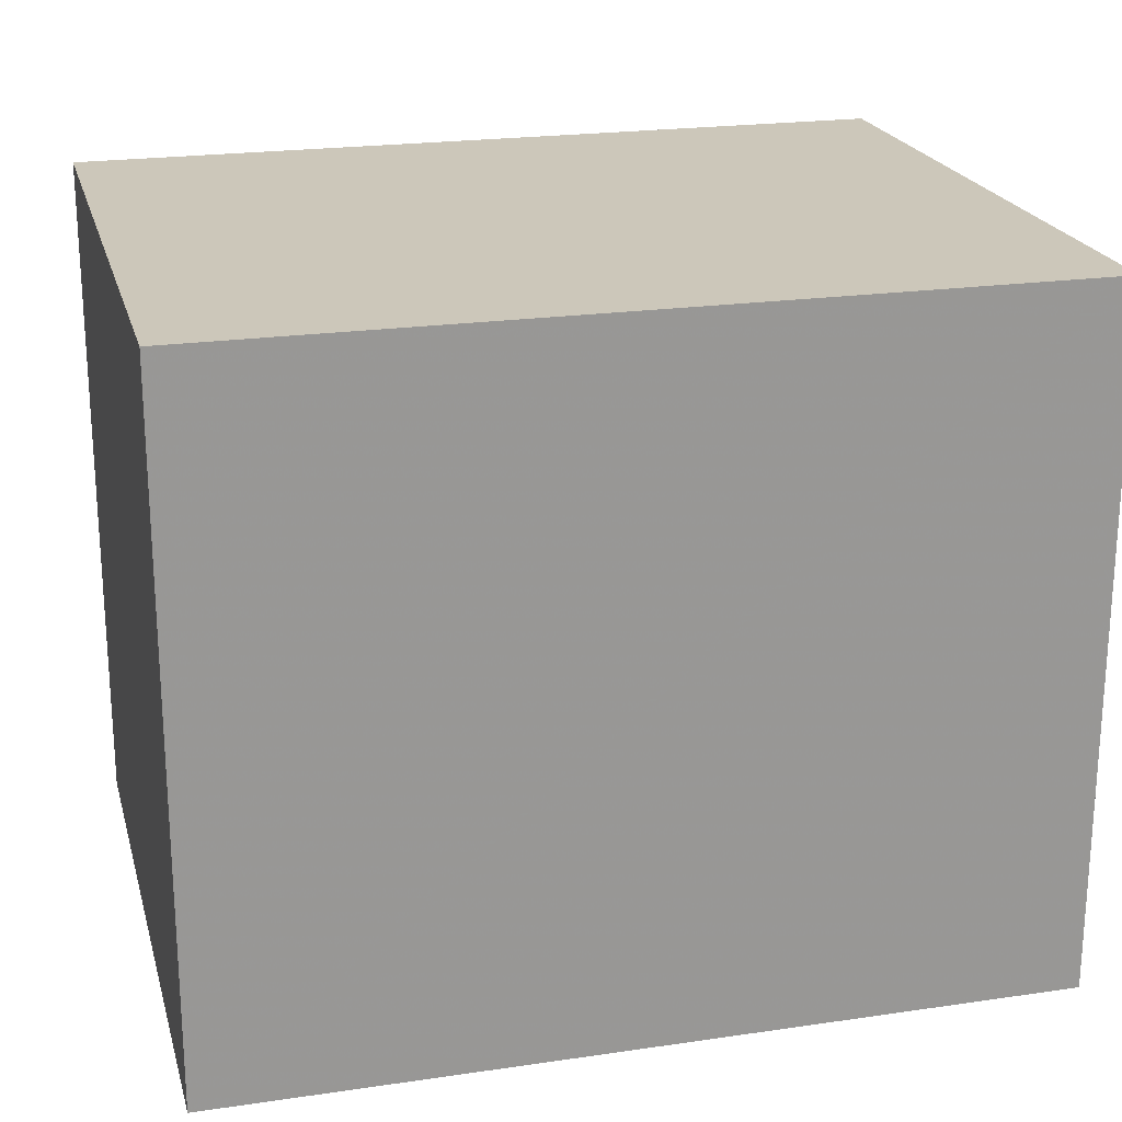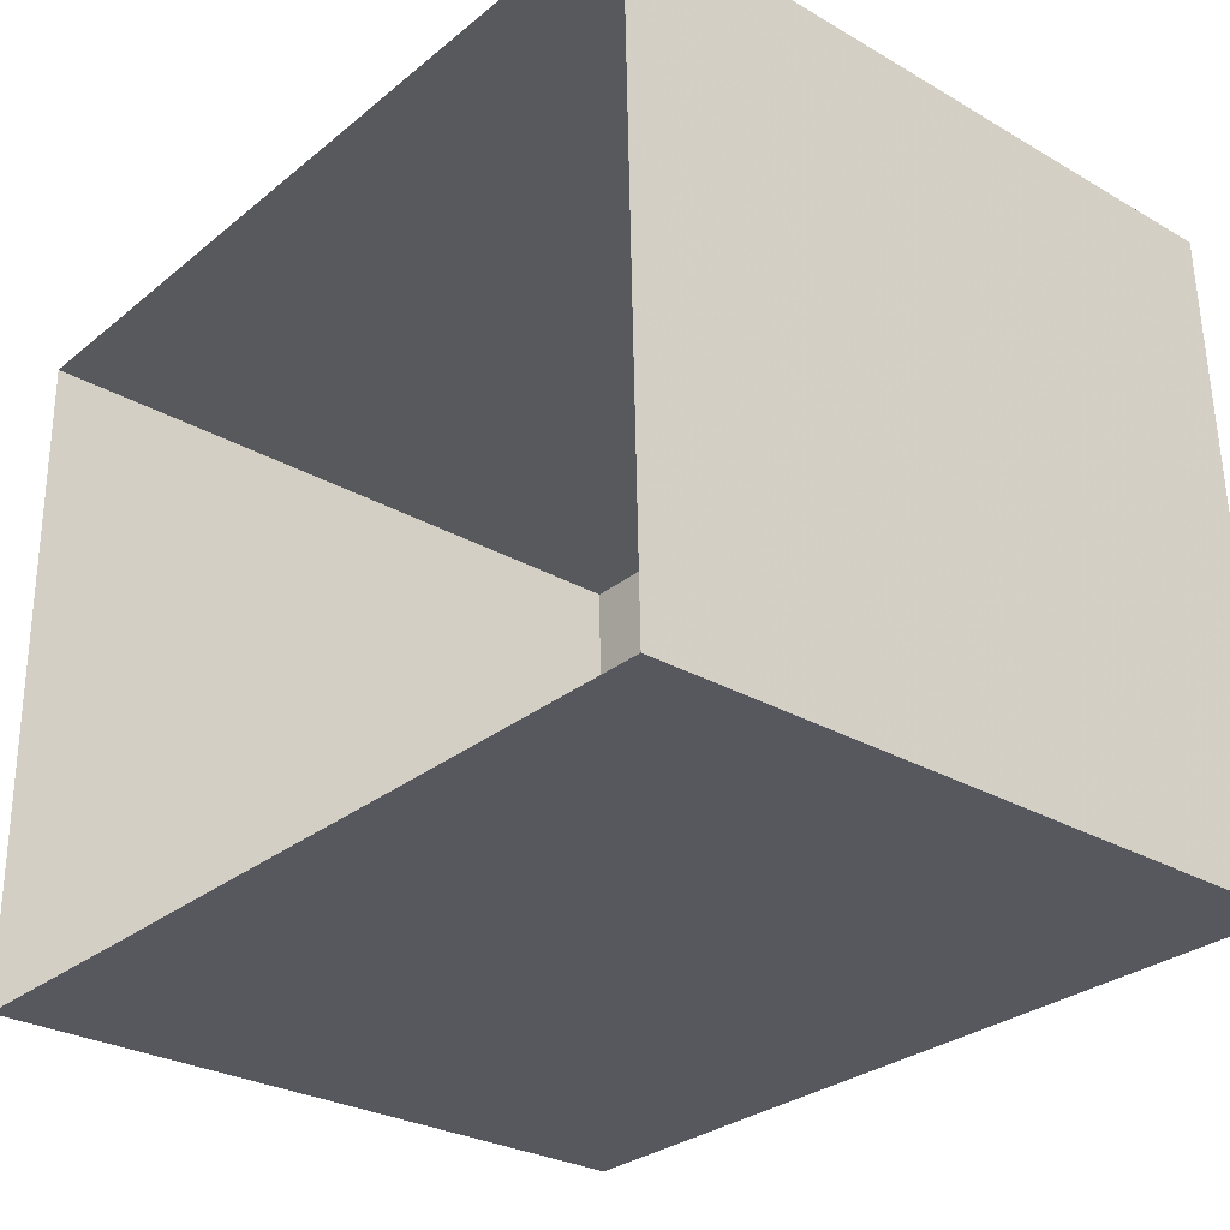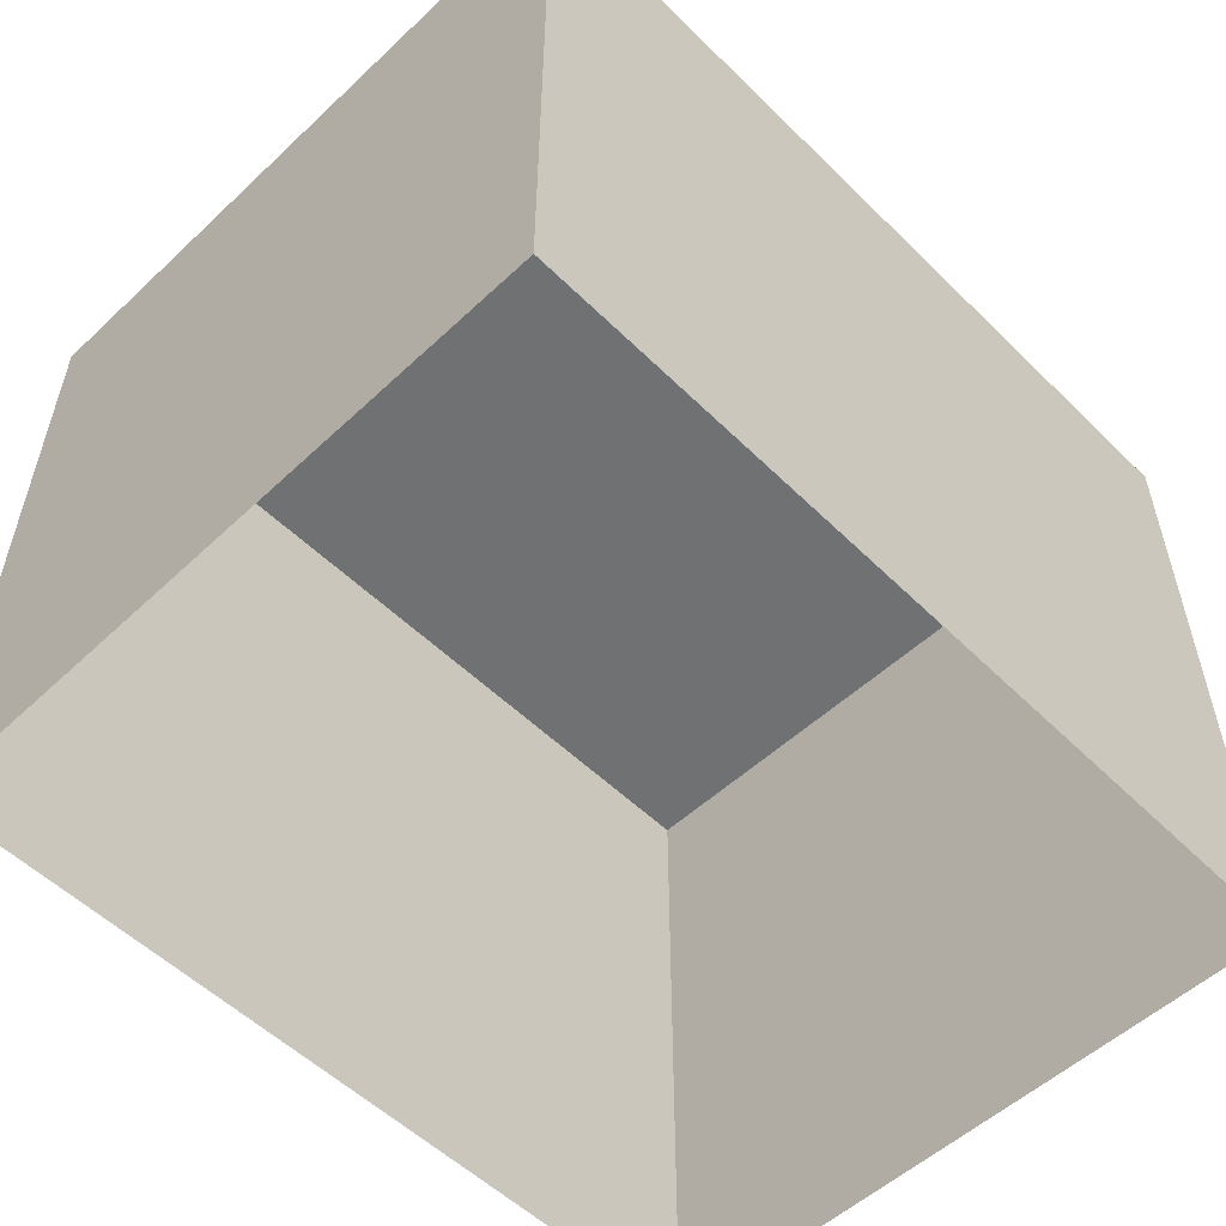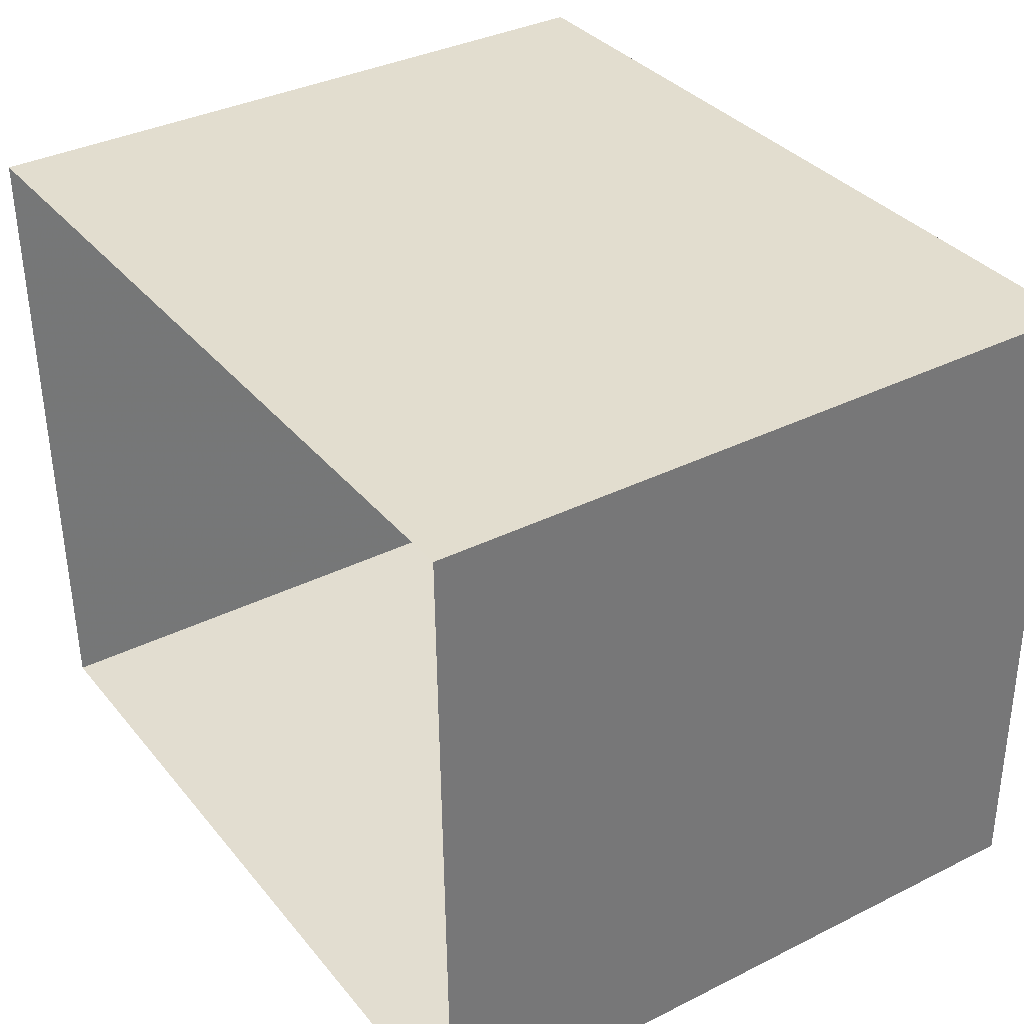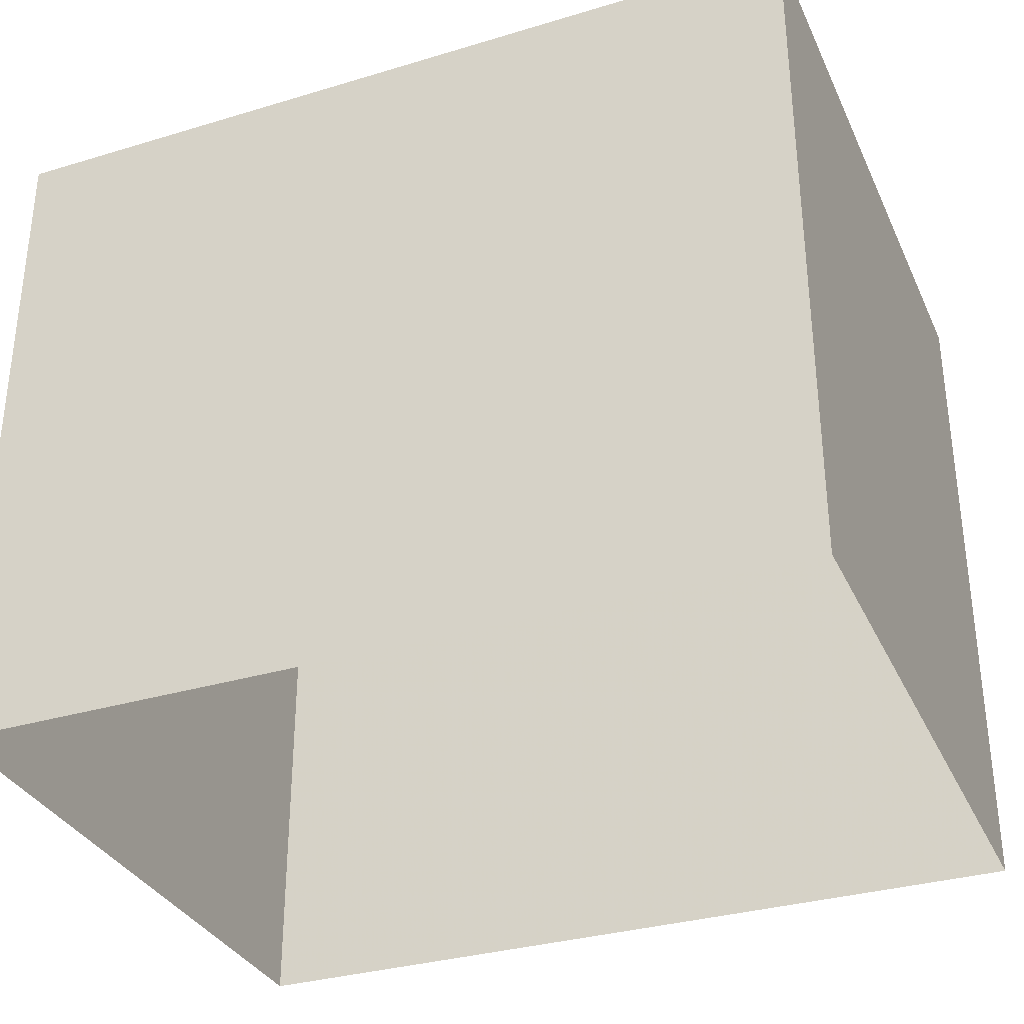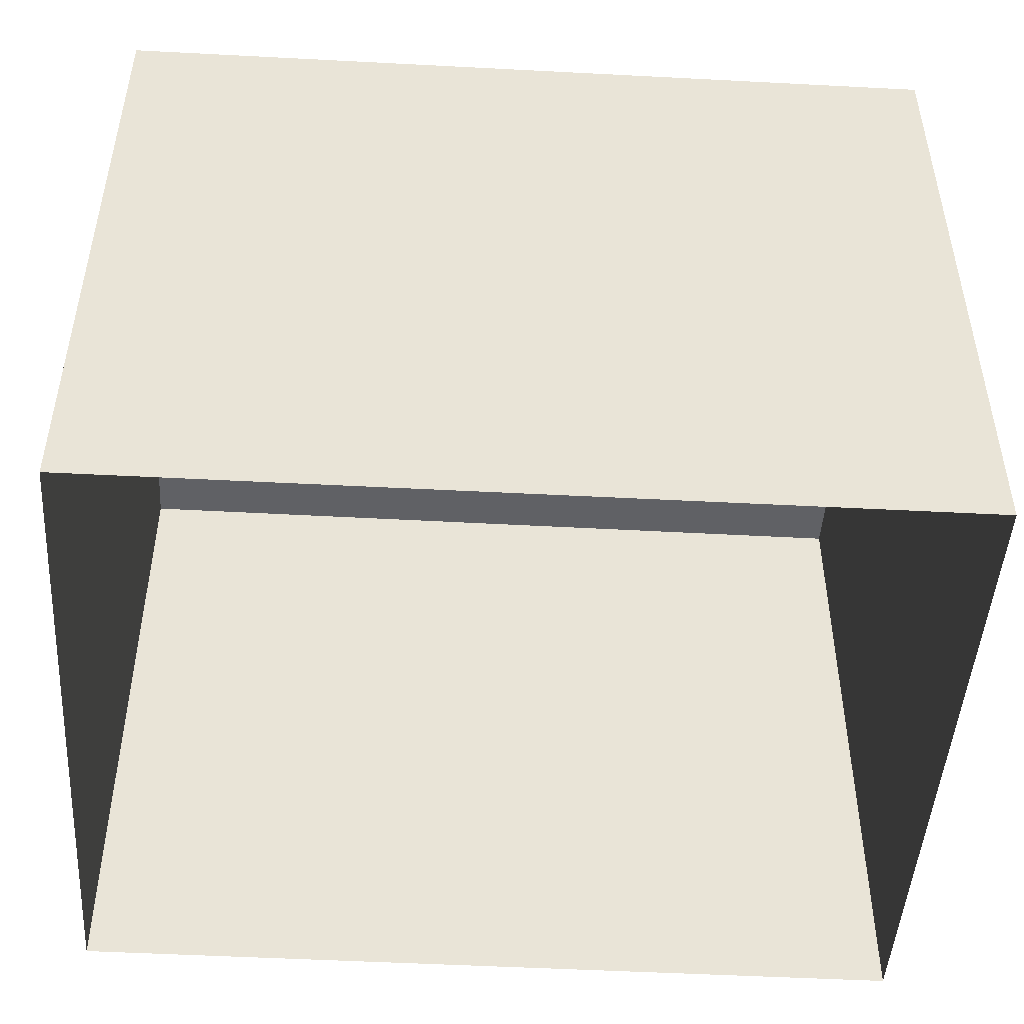
<metadata>
{"format":"obj","ext":"obj","renderer":"f3d","projection":"perspective","resolution":1024,"background":"white","views":[{"elev":21.5,"azim":164.3,"up":"+Z"},{"elev":-28.4,"azim":-130.8,"up":"+Y"},{"elev":-55.2,"azim":-46.9,"up":"+Z"},{"elev":36.2,"azim":-123.3,"up":"+Y"},{"elev":-33.1,"azim":-158.7,"up":"+Z"},{"elev":-48.1,"azim":175.4,"up":"+Z"}]}
</metadata>
<code>
v -3.72e+05 -1.055e+05 25.58
v -3.72e+05 -1.055e+05 25.58
v -3.72e+05 -1.055e+05 25.58
v -3.72e+05 -1.055e+05 25.58
v -3.72e+05 -1.055e+05 28.91
v -3.72e+05 -1.055e+05 28.91
v -3.72e+05 -1.055e+05 28.91
v -3.72e+05 -1.055e+05 28.91
f 1 2 3
f 1 4 2
f 5 6 7
f 5 8 6
f 7 3 2
f 5 7 2
f 7 1 3
f 7 6 1
f 8 4 1
f 6 8 1
f 8 2 4
f 8 5 2

</code>
